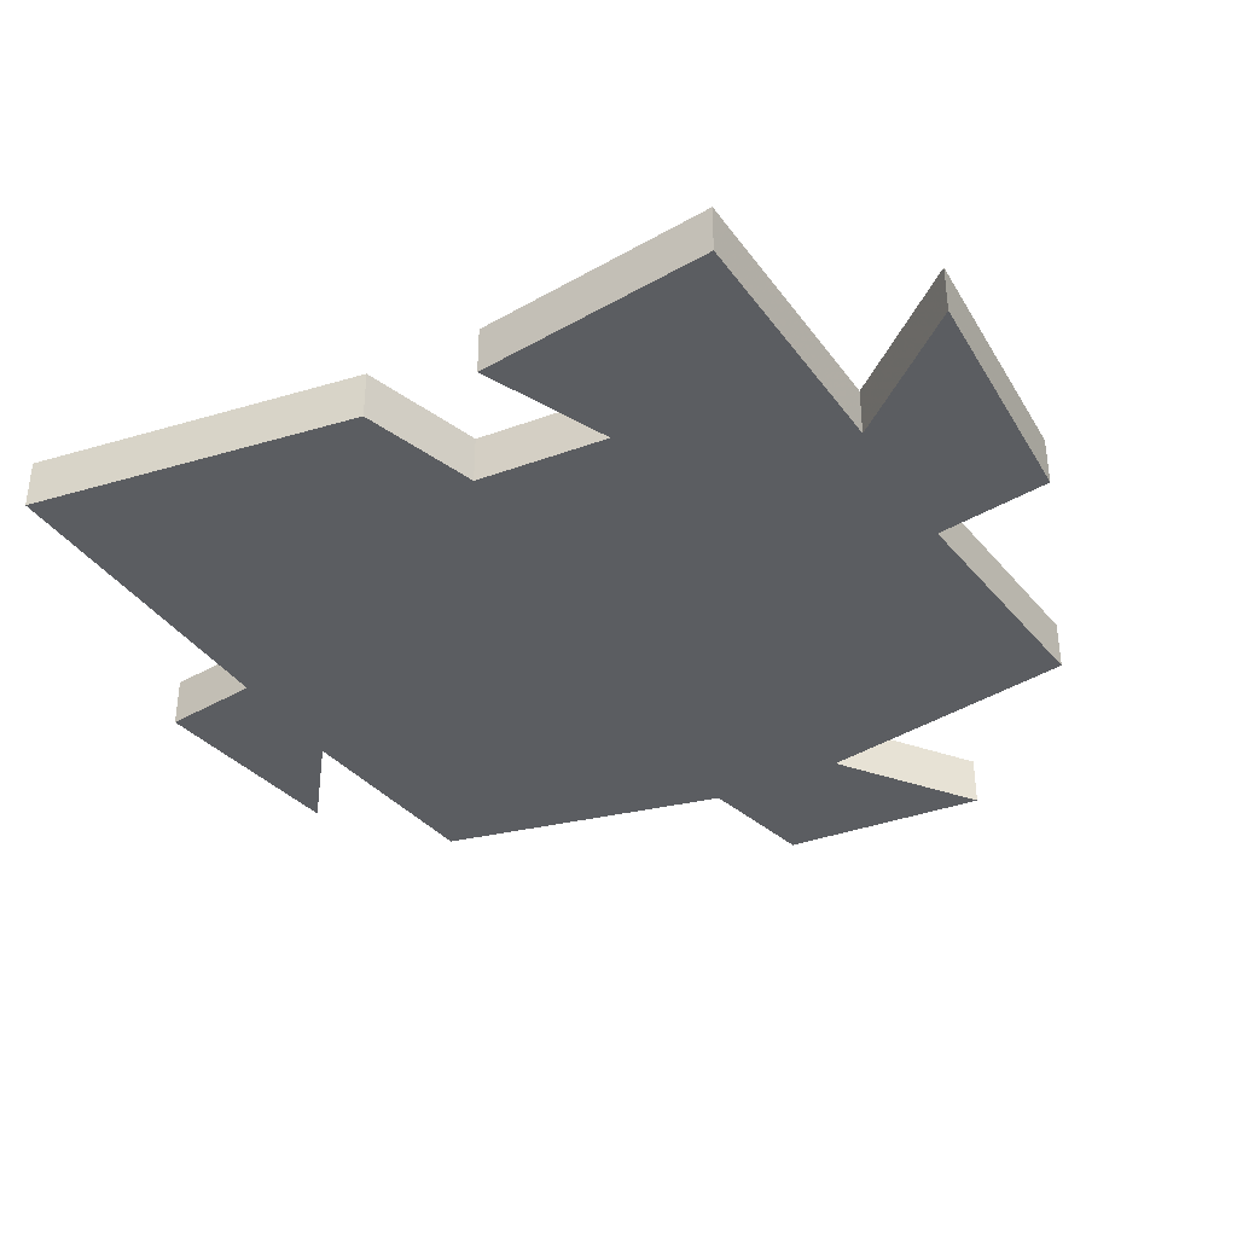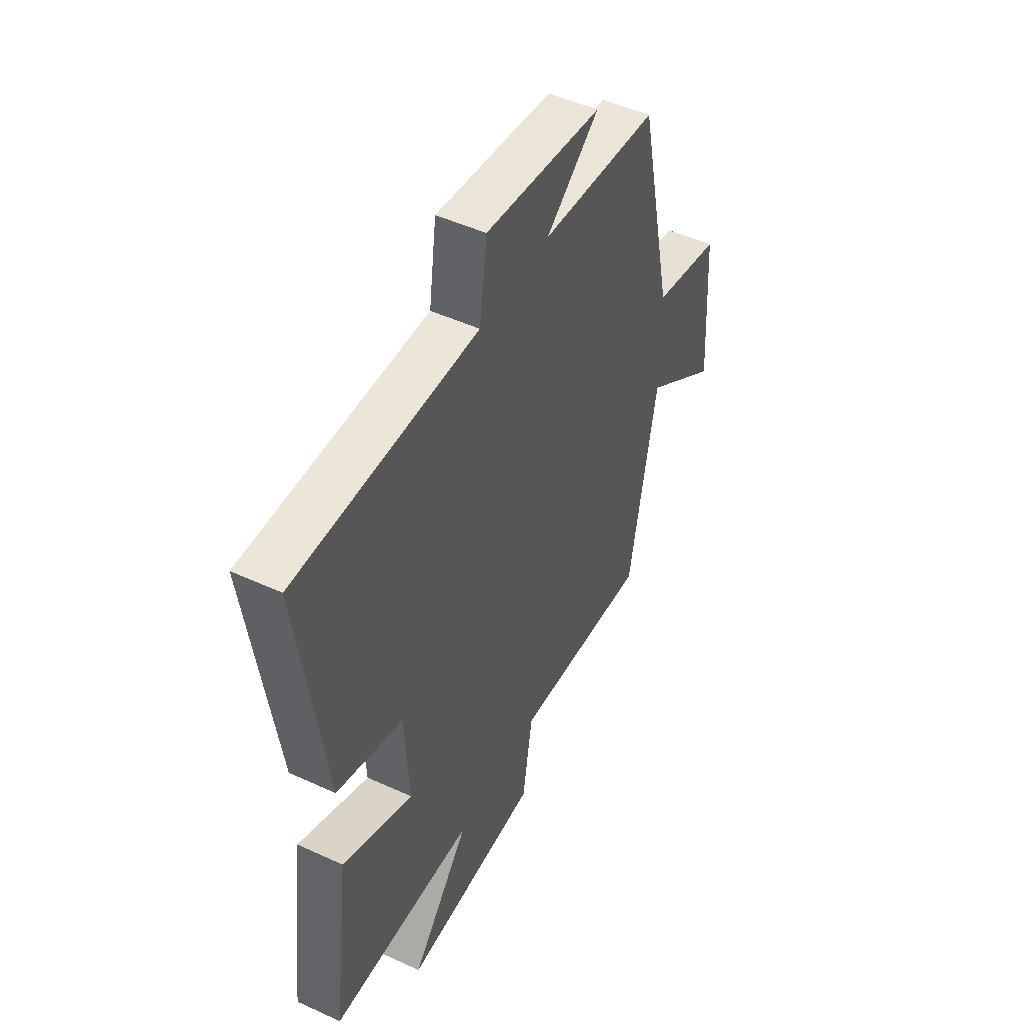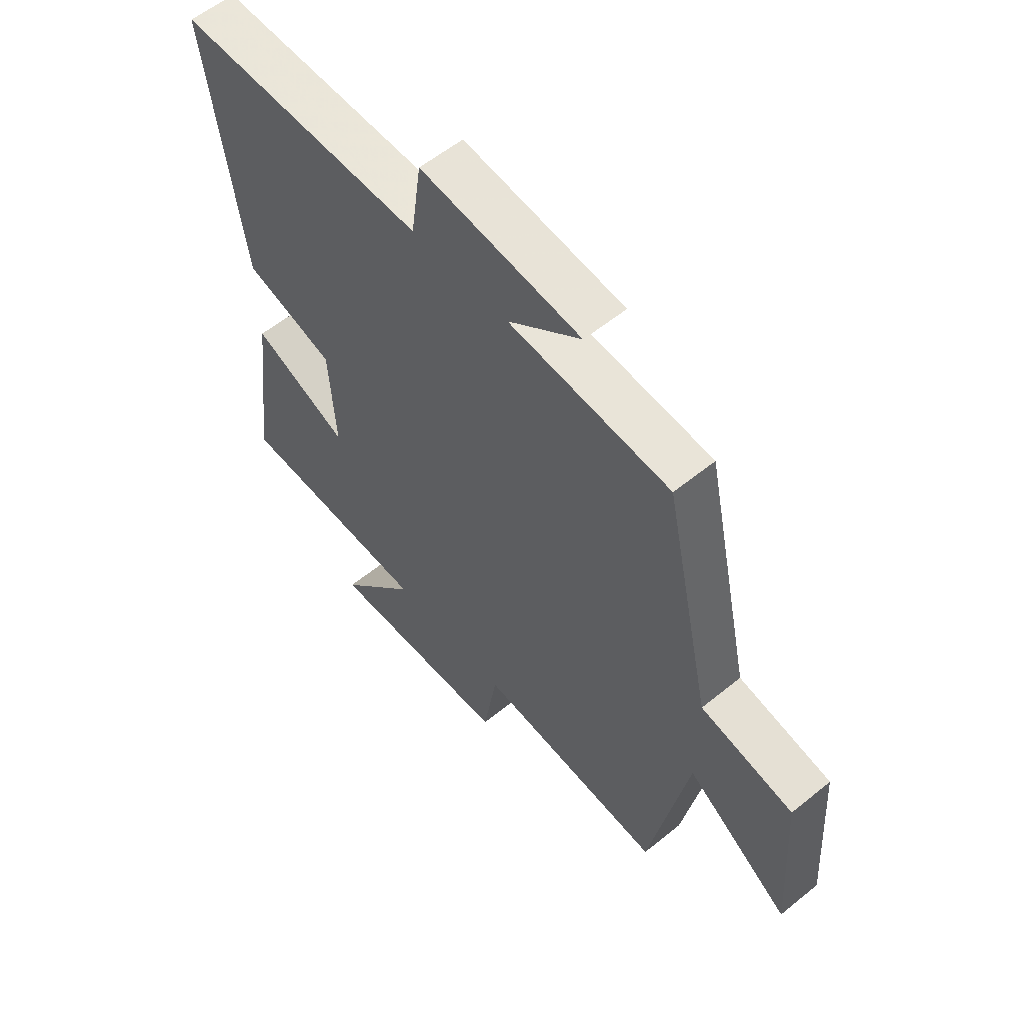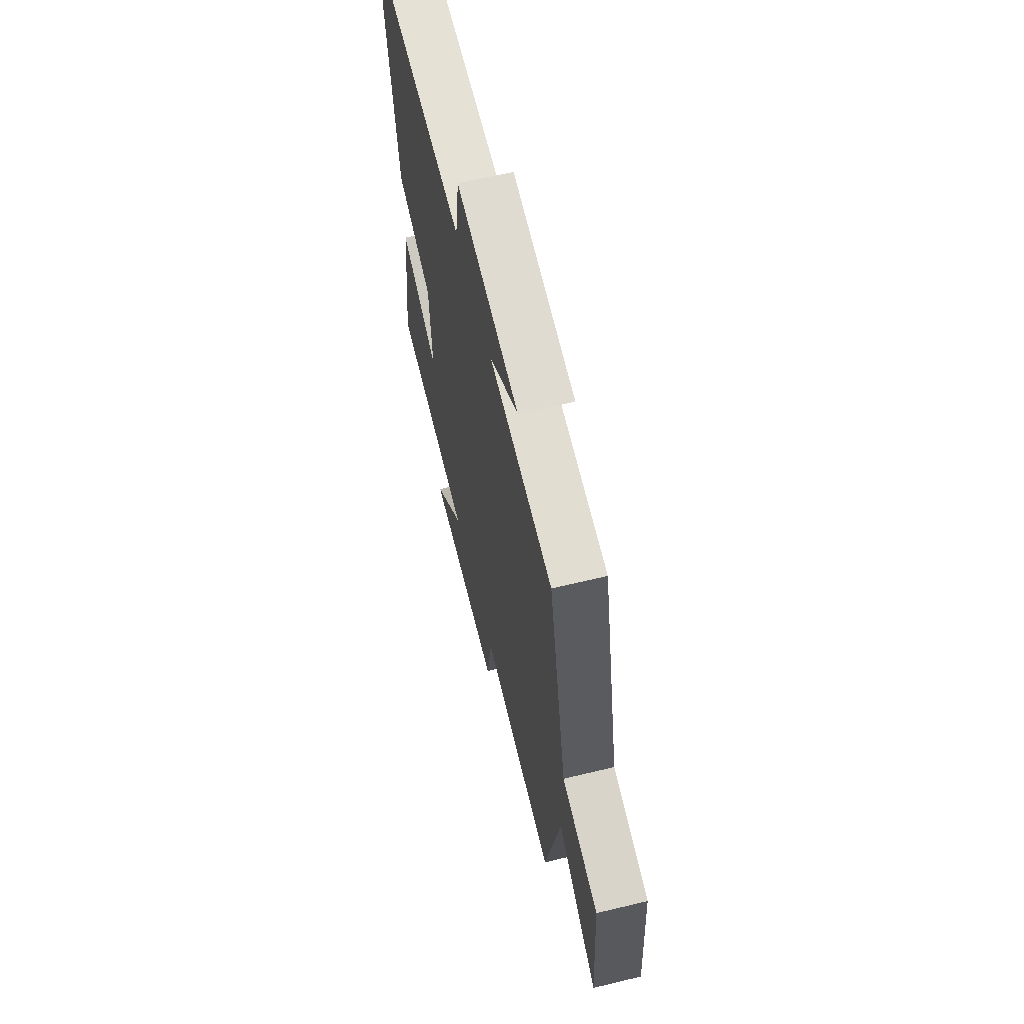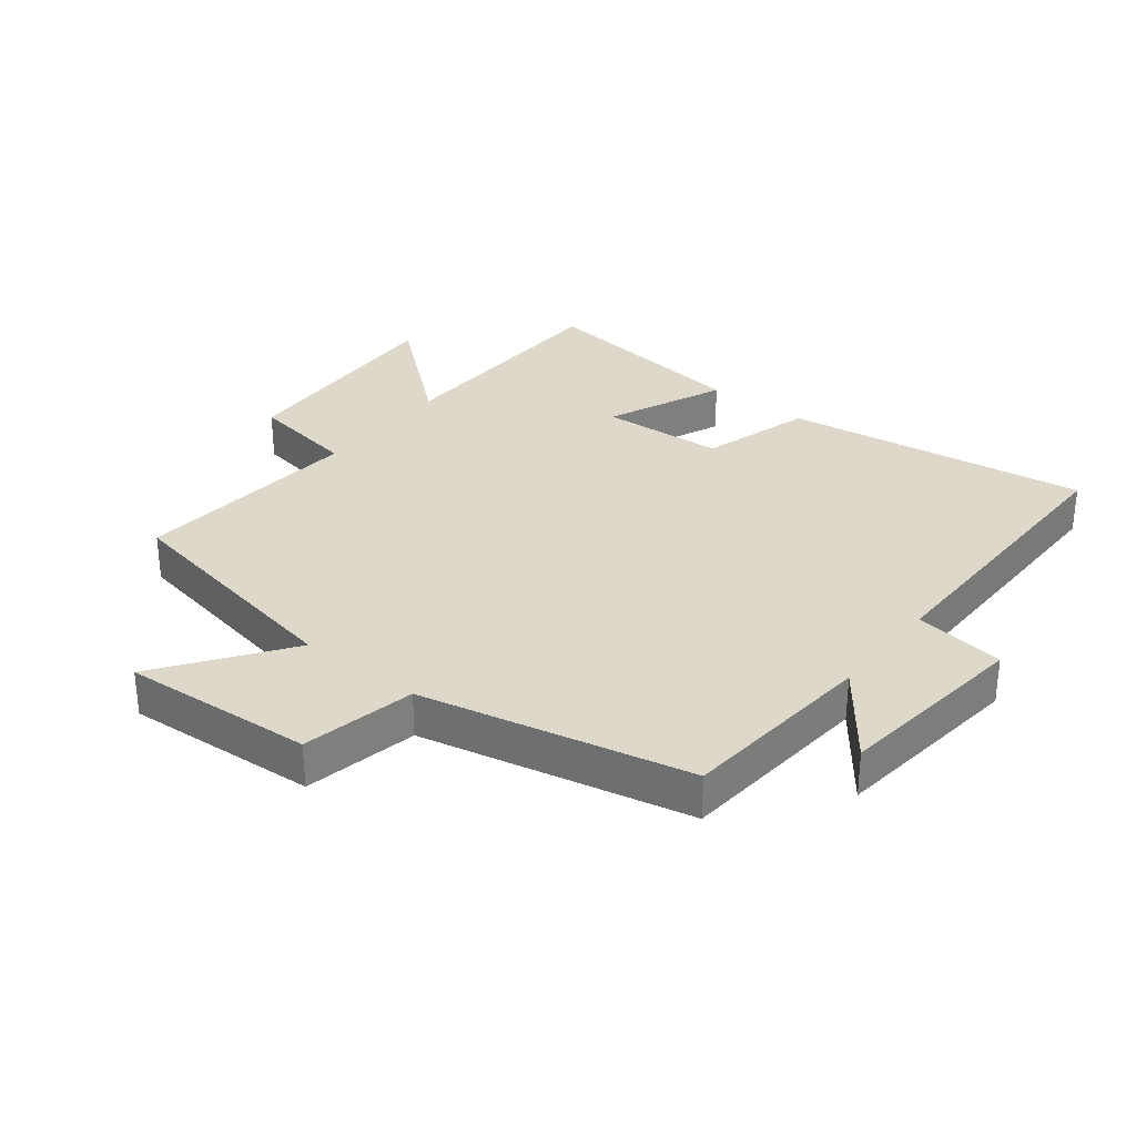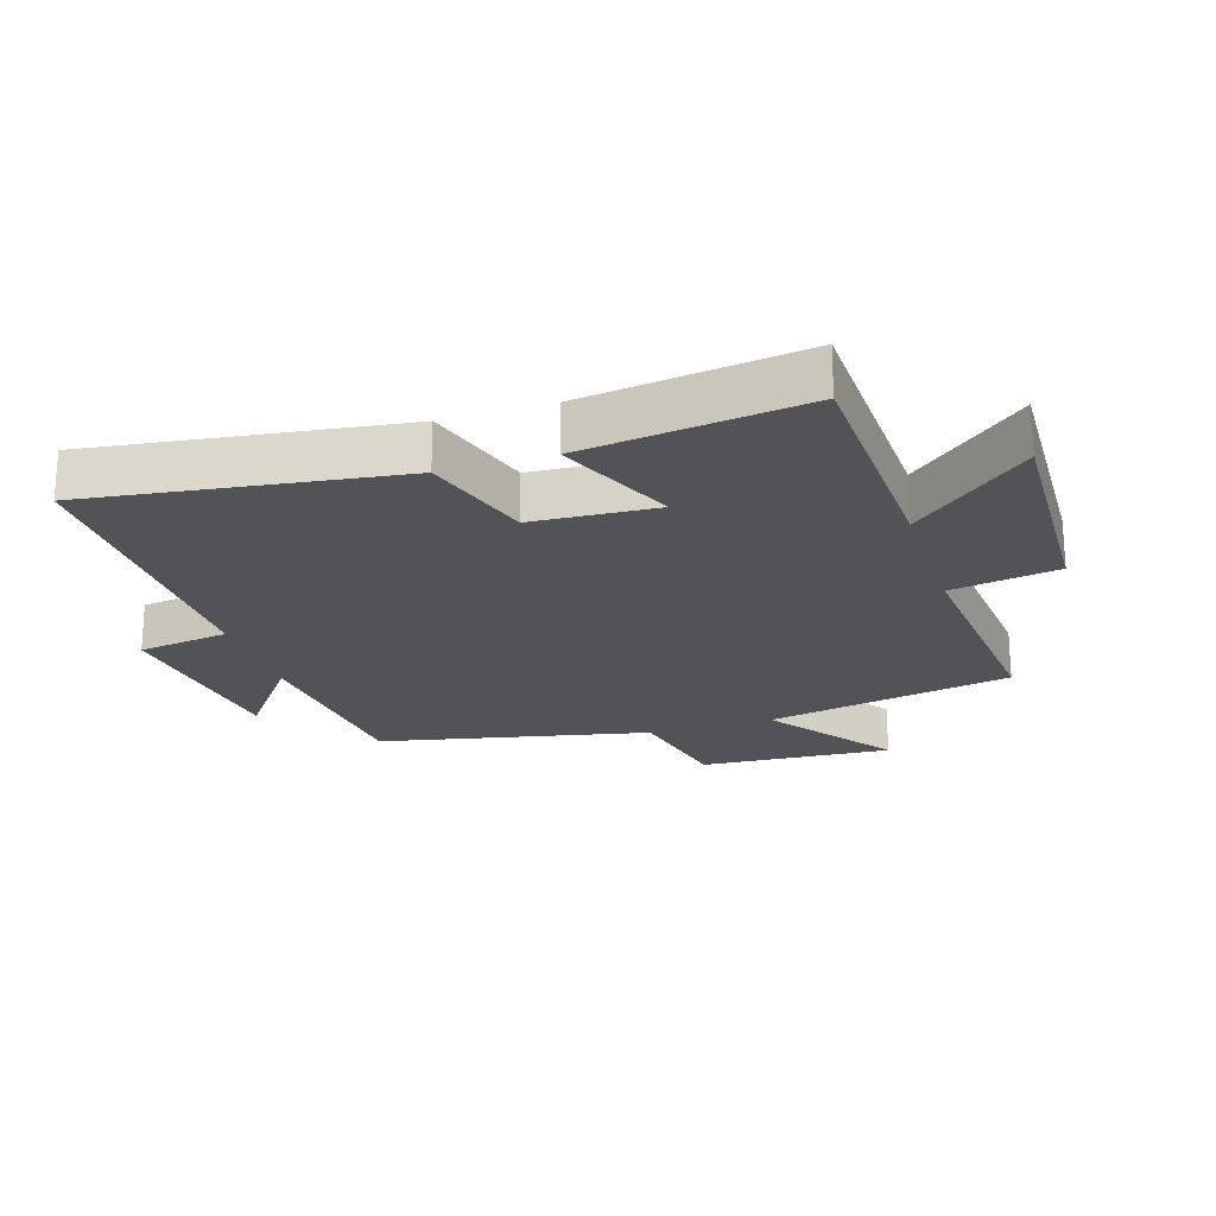
<metadata>
{"format":"obj","ext":"obj","renderer":"f3d","projection":"perspective","resolution":1024,"background":"white","views":[{"elev":-36.2,"azim":119.4,"up":"+Y"},{"elev":48.7,"azim":117.1,"up":"+Z"},{"elev":57.6,"azim":-130.2,"up":"+Z"},{"elev":64.1,"azim":-103.7,"up":"+Z"},{"elev":31.6,"azim":-51.9,"up":"+Y"},{"elev":-22.1,"azim":107.9,"up":"+Y"}]}
</metadata>
<code>
v -0.408 0.07 0.473
v -0.098 0.07 0.5
v -0.238 0.07 0.607
v 0.07 0.07 0.643
v 0.09 0.07 0.5
v 0.568 0.07 0.503
v 0.5 0.07 0.024
v 0.326 0.07 -0.028
v 0.314 0.07 -0.222
v 0.5 0.07 -0.142
v 0.544 0.07 -0.488
v 0.167 0.07 -0.5
v 0.32 0.07 -0.682
v -0.038 0.07 -0.668
v -0.065 0.07 -0.5
v -0.427 0.07 -0.531
v -0.5 0.07 -0.145
v -0.699 0.07 -0.288
v -0.679 0.07 0.014
v -0.5 0.07 0.051
v -0.408 0 0.473
v -0.098 0 0.5
v -0.238 0 0.607
v 0.07 0 0.643
v 0.09 0 0.5
v 0.568 0 0.503
v 0.5 0 0.024
v 0.326 0 -0.028
v 0.314 0 -0.222
v 0.5 0 -0.142
v 0.544 0 -0.488
v 0.167 0 -0.5
v 0.32 0 -0.682
v -0.038 0 -0.668
v -0.065 0 -0.5
v -0.427 0 -0.531
v -0.5 0 -0.145
v -0.699 0 -0.288
v -0.679 0 0.014
v -0.5 0 0.051
f 17 18 19 20
f 20 1 2
f 17 20 2
f 16 17 2
f 15 16 2
f 12 13 14 15
f 11 12 15
f 10 11 15
f 9 10 15
f 8 9 15 2
f 5 6 7 8
f 5 8 2
f 2 3 4 5
f 40 39 38 37
f 22 21 40
f 22 40 37
f 22 37 36
f 22 36 35
f 35 34 33 32
f 35 32 31
f 35 31 30
f 35 30 29
f 22 35 29 28
f 28 27 26 25
f 22 28 25
f 25 24 23 22
f 1 21 22 2
f 2 22 23 3
f 3 23 24 4
f 4 24 25 5
f 5 25 26 6
f 6 26 27 7
f 7 27 28 8
f 8 28 29 9
f 9 29 30 10
f 10 30 31 11
f 11 31 32 12
f 12 32 33 13
f 13 33 34 14
f 14 34 35 15
f 15 35 36 16
f 16 36 37 17
f 17 37 38 18
f 18 38 39 19
f 19 39 40 20
f 20 40 21 1

</code>
